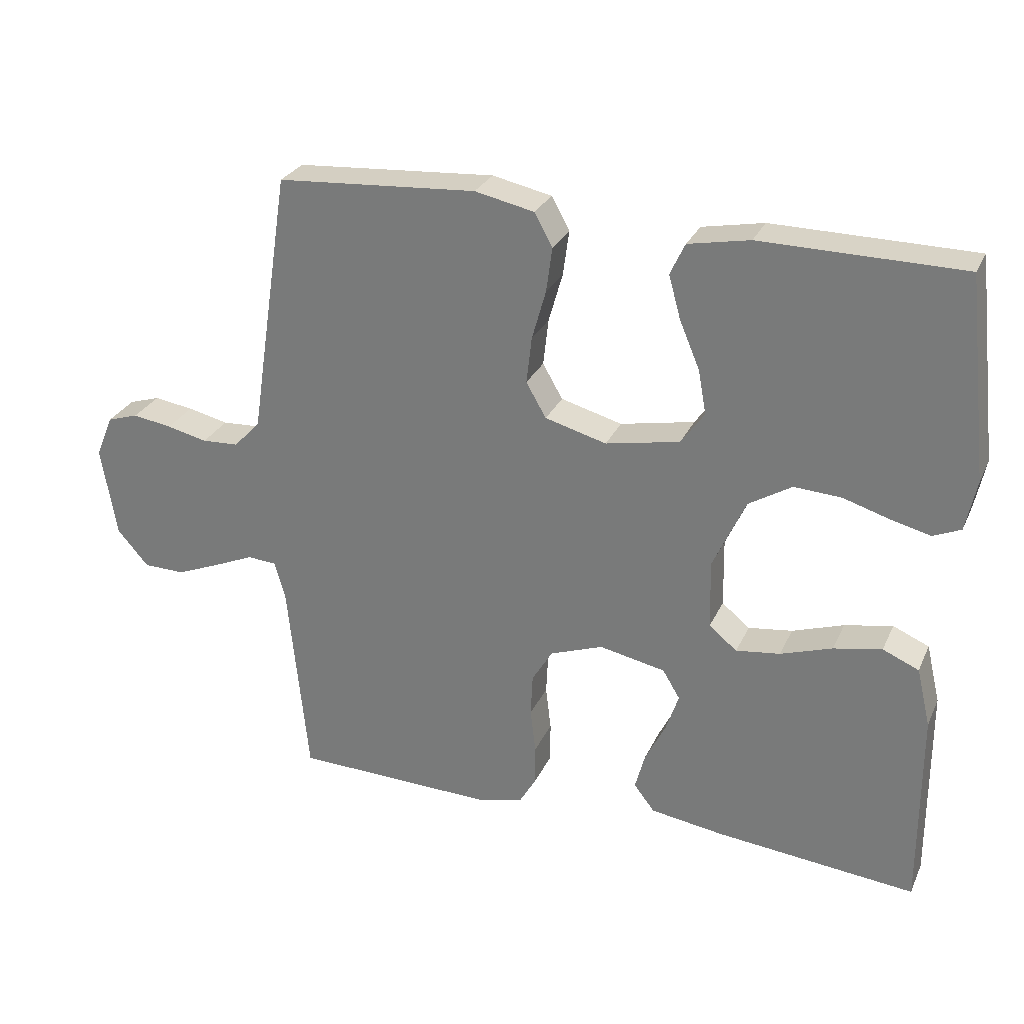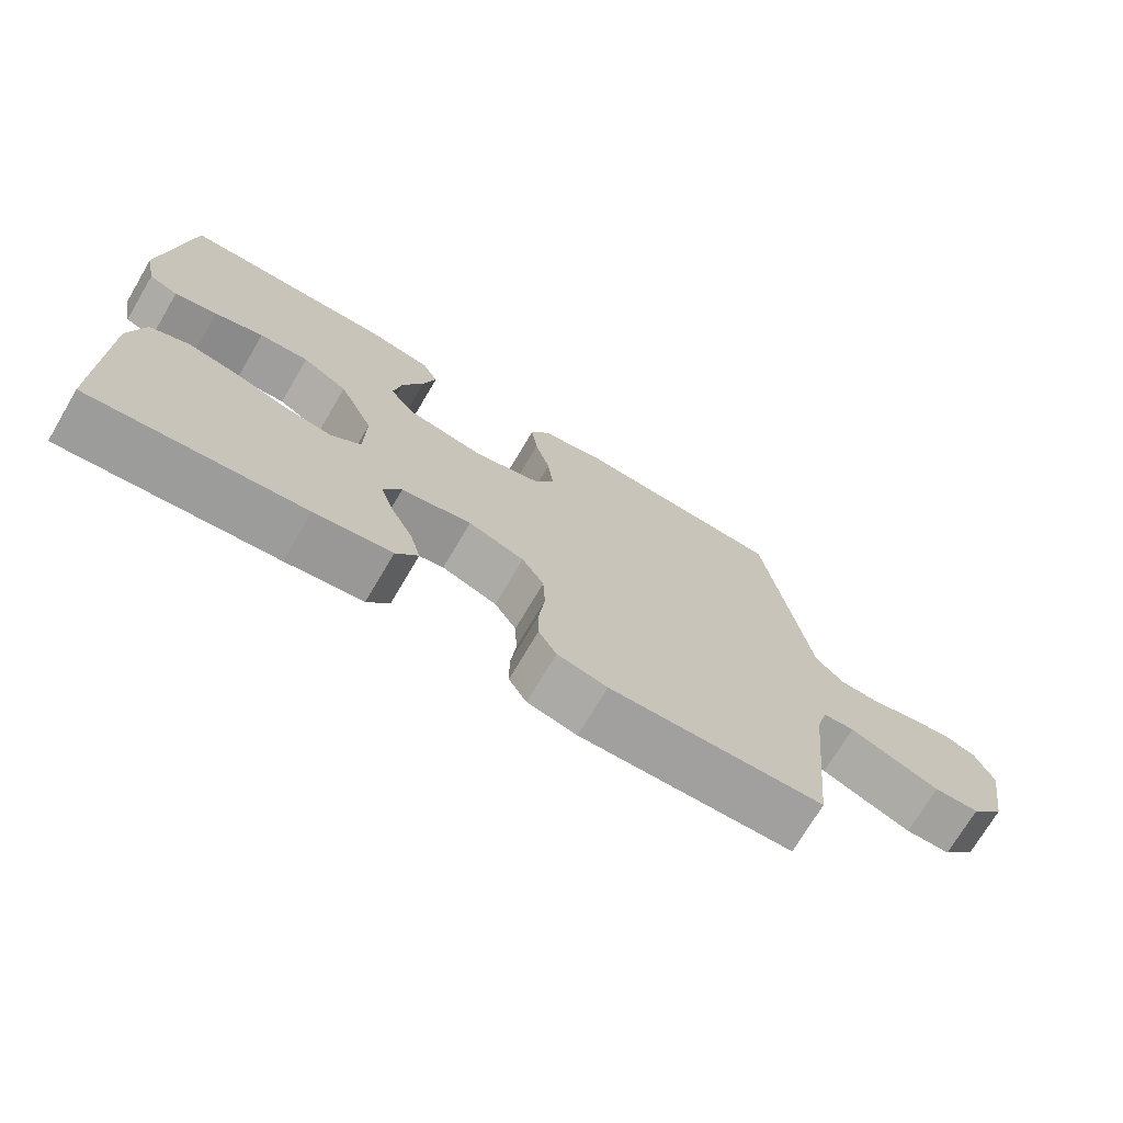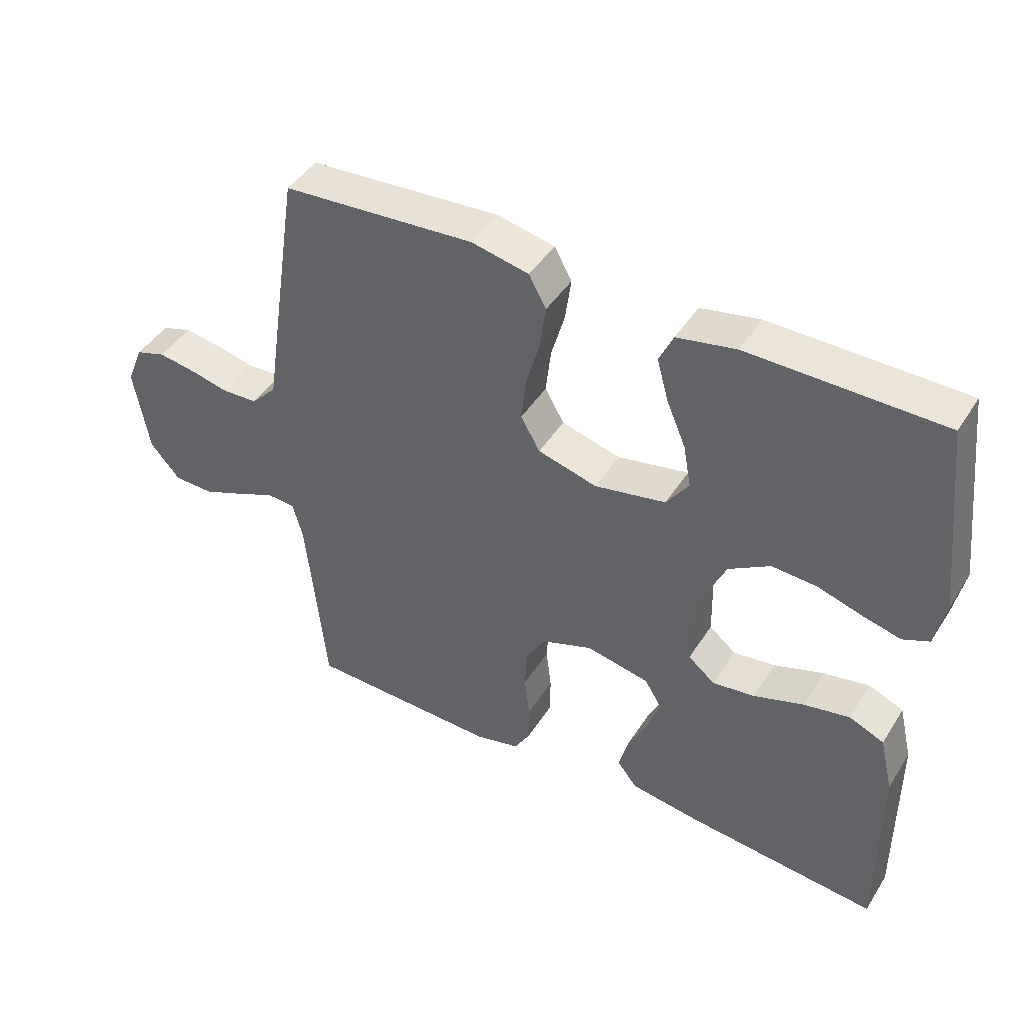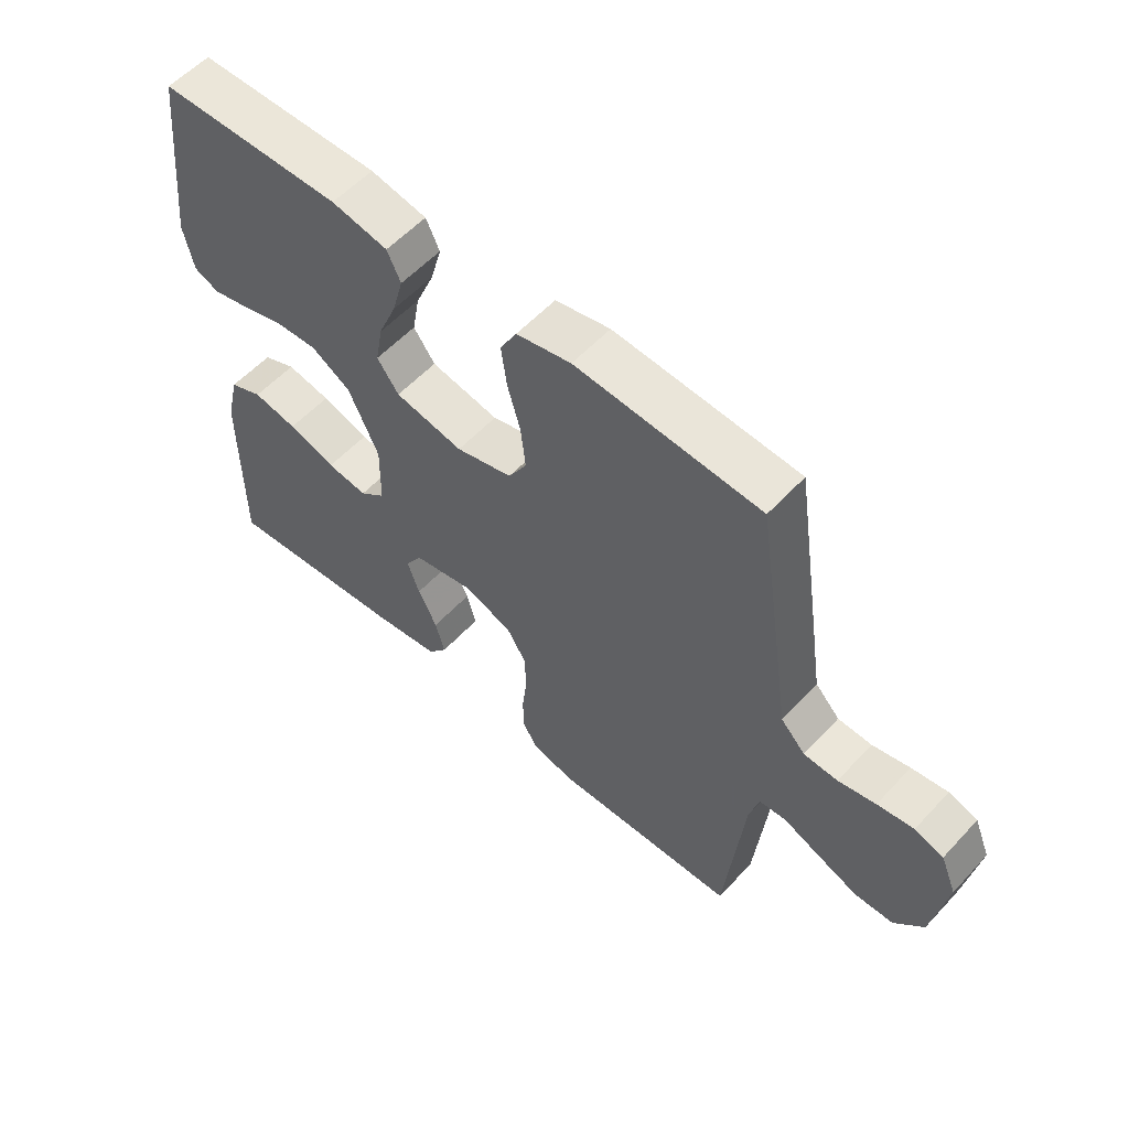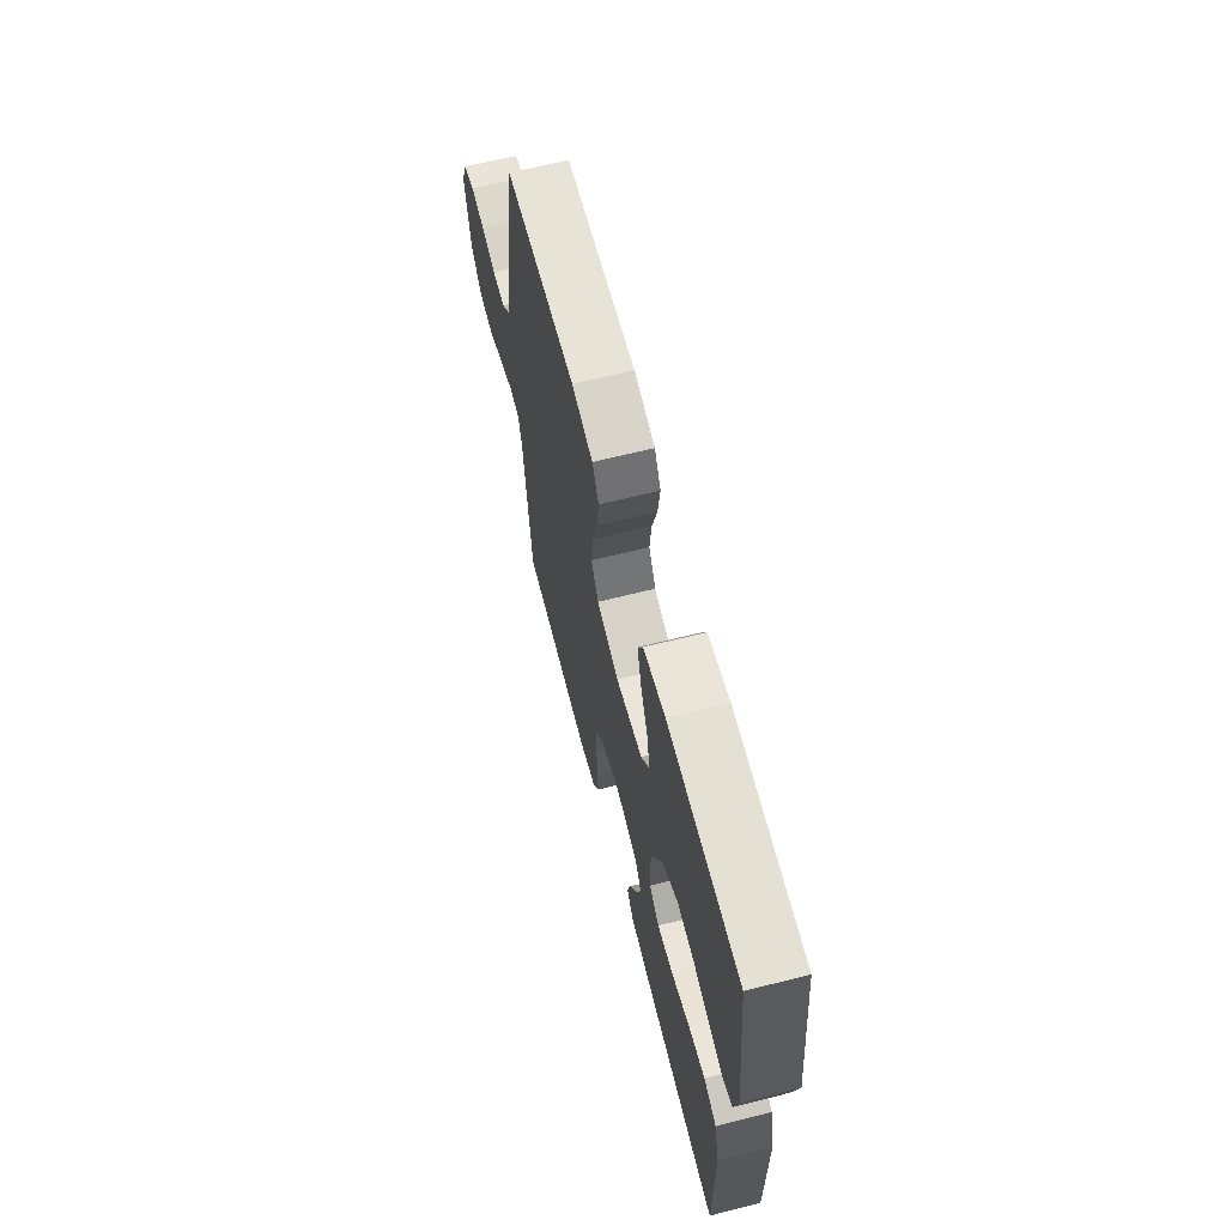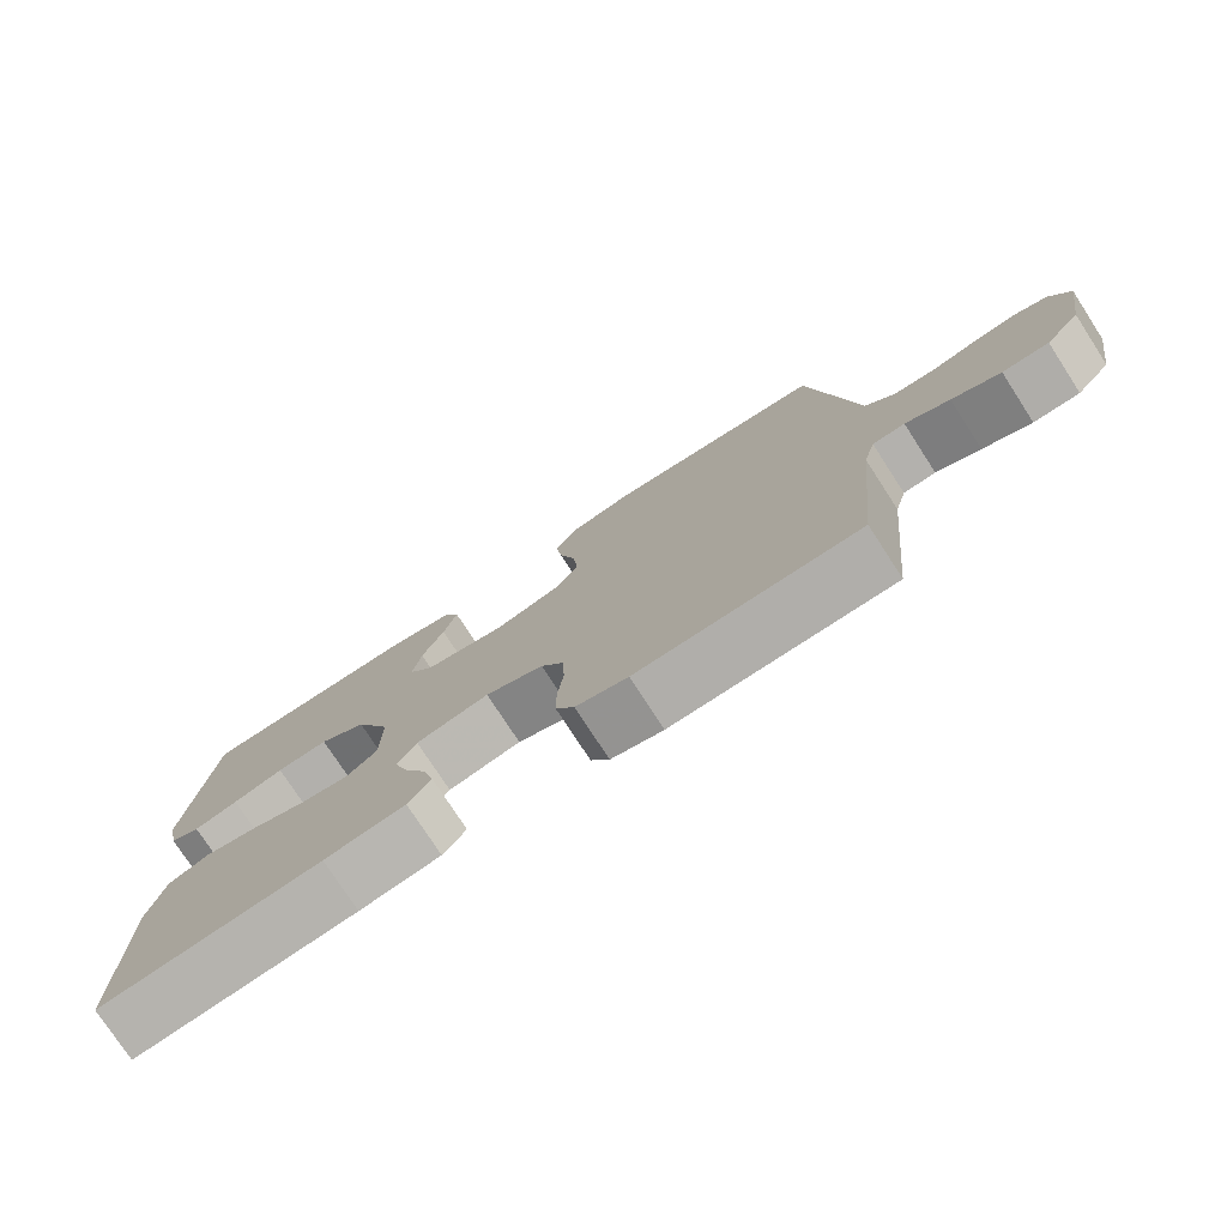
<metadata>
{"format":"obj","ext":"obj","renderer":"f3d","projection":"perspective","resolution":1024,"background":"white","views":[{"elev":27.9,"azim":-159.1,"up":"+Z"},{"elev":-72.4,"azim":-30.6,"up":"+Z"},{"elev":44.3,"azim":-149.7,"up":"+Z"},{"elev":56.7,"azim":42.1,"up":"+Z"},{"elev":64.7,"azim":-104.3,"up":"+Z"},{"elev":-76.7,"azim":33.0,"up":"+Z"}]}
</metadata>
<code>
v -0.5 0.07 -0.5
v -0.499 0.07 -0.2
v -0.478 0.07 -0.112
v -0.424 0.07 -0.089
v -0.352 0.07 -0.103
v -0.275 0.07 -0.129
v -0.209 0.07 -0.138
v -0.167 0.07 -0.104
v -0.165 0.07 0
v -0.214 0.07 0.107
v -0.278 0.07 0.146
v -0.348 0.07 0.142
v -0.417 0.07 0.121
v -0.477 0.07 0.106
v -0.518 0.07 0.124
v -0.534 0.07 0.2
v -0.5 0.07 0.5
v -0.2 0.07 0.503
v -0.108 0.07 0.485
v -0.086 0.07 0.438
v -0.104 0.07 0.373
v -0.134 0.07 0.302
v -0.146 0.07 0.236
v -0.111 0.07 0.187
v 0 0.07 0.165
v 0.092 0.07 0.19
v 0.122 0.07 0.242
v 0.114 0.07 0.312
v 0.093 0.07 0.386
v 0.084 0.07 0.453
v 0.111 0.07 0.502
v 0.2 0.07 0.521
v 0.5 0.07 0.5
v 0.546 0.07 0.2
v 0.561 0.07 0.1
v 0.601 0.07 0.058
v 0.656 0.07 0.055
v 0.717 0.07 0.069
v 0.776 0.07 0.078
v 0.823 0.07 0.063
v 0.849 0.07 0
v 0.826 0.07 -0.137
v 0.779 0.07 -0.191
v 0.716 0.07 -0.192
v 0.65 0.07 -0.165
v 0.59 0.07 -0.139
v 0.546 0.07 -0.142
v 0.53 0.07 -0.2
v 0.5 0.07 -0.5
v 0.2 0.07 -0.508
v 0.13 0.07 -0.491
v 0.105 0.07 -0.448
v 0.105 0.07 -0.388
v 0.113 0.07 -0.321
v 0.11 0.07 -0.257
v 0.079 0.07 -0.206
v 0 0.07 -0.177
v -0.099 0.07 -0.197
v -0.125 0.07 -0.24
v -0.106 0.07 -0.297
v -0.075 0.07 -0.359
v -0.06 0.07 -0.415
v -0.091 0.07 -0.455
v -0.2 0.07 -0.471
v -0.5 0 -0.5
v -0.499 0 -0.2
v -0.478 0 -0.112
v -0.424 0 -0.089
v -0.352 0 -0.103
v -0.275 0 -0.129
v -0.209 0 -0.138
v -0.167 0 -0.104
v -0.165 0 0
v -0.214 0 0.107
v -0.278 0 0.146
v -0.348 0 0.142
v -0.417 0 0.121
v -0.477 0 0.106
v -0.518 0 0.124
v -0.534 0 0.2
v -0.5 0 0.5
v -0.2 0 0.503
v -0.108 0 0.485
v -0.086 0 0.438
v -0.104 0 0.373
v -0.134 0 0.302
v -0.146 0 0.236
v -0.111 0 0.187
v 0 0 0.165
v 0.092 0 0.19
v 0.122 0 0.242
v 0.114 0 0.312
v 0.093 0 0.386
v 0.084 0 0.453
v 0.111 0 0.502
v 0.2 0 0.521
v 0.5 0 0.5
v 0.546 0 0.2
v 0.561 0 0.1
v 0.601 0 0.058
v 0.656 0 0.055
v 0.717 0 0.069
v 0.776 0 0.078
v 0.823 0 0.063
v 0.849 0 0
v 0.826 0 -0.137
v 0.779 0 -0.191
v 0.716 0 -0.192
v 0.65 0 -0.165
v 0.59 0 -0.139
v 0.546 0 -0.142
v 0.53 0 -0.2
v 0.5 0 -0.5
v 0.2 0 -0.508
v 0.13 0 -0.491
v 0.105 0 -0.448
v 0.105 0 -0.388
v 0.113 0 -0.321
v 0.11 0 -0.257
v 0.079 0 -0.206
v 0 0 -0.177
v -0.099 0 -0.197
v -0.125 0 -0.24
v -0.106 0 -0.297
v -0.075 0 -0.359
v -0.06 0 -0.415
v -0.091 0 -0.455
v -0.2 0 -0.471
f 60 61 62 63
f 59 60 63 64
f 51 52 53 54
f 51 54 55
f 48 49 50 51
f 47 48 51 55
f 43 44 45 46
f 41 42 43 46
f 41 46 47
f 37 38 39 40
f 37 40 41 47
f 32 33 34 35
f 30 31 32 35
f 28 29 30 35
f 27 28 35 36
f 26 27 36
f 25 26 36
f 19 20 21 22
f 19 22 23
f 18 19 23
f 17 18 23
f 16 17 23 24
f 12 13 14 15
f 12 15 16 24
f 3 4 5 6
f 3 6 7
f 2 3 7
f 59 64 1 2
f 58 59 2 7
f 57 58 7 8
f 56 57 8 9
f 37 47 55 56
f 36 37 56 9
f 25 36 9 10
f 11 12 24 25
f 10 11 25
f 127 126 125 124
f 128 127 124 123
f 118 117 116 115
f 119 118 115
f 115 114 113 112
f 119 115 112 111
f 110 109 108 107
f 110 107 106 105
f 111 110 105
f 104 103 102 101
f 111 105 104 101
f 99 98 97 96
f 99 96 95 94
f 99 94 93 92
f 100 99 92 91
f 100 91 90
f 100 90 89
f 86 85 84 83
f 87 86 83
f 87 83 82
f 87 82 81
f 88 87 81 80
f 79 78 77 76
f 88 80 79 76
f 70 69 68 67
f 71 70 67
f 71 67 66
f 66 65 128 123
f 71 66 123 122
f 72 71 122 121
f 73 72 121 120
f 120 119 111 101
f 73 120 101 100
f 74 73 100 89
f 89 88 76 75
f 89 75 74
f 1 65 66 2
f 2 66 67 3
f 3 67 68 4
f 4 68 69 5
f 5 69 70 6
f 6 70 71 7
f 7 71 72 8
f 8 72 73 9
f 9 73 74 10
f 10 74 75 11
f 11 75 76 12
f 12 76 77 13
f 13 77 78 14
f 14 78 79 15
f 15 79 80 16
f 16 80 81 17
f 17 81 82 18
f 18 82 83 19
f 19 83 84 20
f 20 84 85 21
f 21 85 86 22
f 22 86 87 23
f 23 87 88 24
f 24 88 89 25
f 25 89 90 26
f 26 90 91 27
f 27 91 92 28
f 28 92 93 29
f 29 93 94 30
f 30 94 95 31
f 31 95 96 32
f 32 96 97 33
f 33 97 98 34
f 34 98 99 35
f 35 99 100 36
f 36 100 101 37
f 37 101 102 38
f 38 102 103 39
f 39 103 104 40
f 40 104 105 41
f 41 105 106 42
f 42 106 107 43
f 43 107 108 44
f 44 108 109 45
f 45 109 110 46
f 46 110 111 47
f 47 111 112 48
f 48 112 113 49
f 49 113 114 50
f 50 114 115 51
f 51 115 116 52
f 52 116 117 53
f 53 117 118 54
f 54 118 119 55
f 55 119 120 56
f 56 120 121 57
f 57 121 122 58
f 58 122 123 59
f 59 123 124 60
f 60 124 125 61
f 61 125 126 62
f 62 126 127 63
f 63 127 128 64
f 64 128 65 1

</code>
